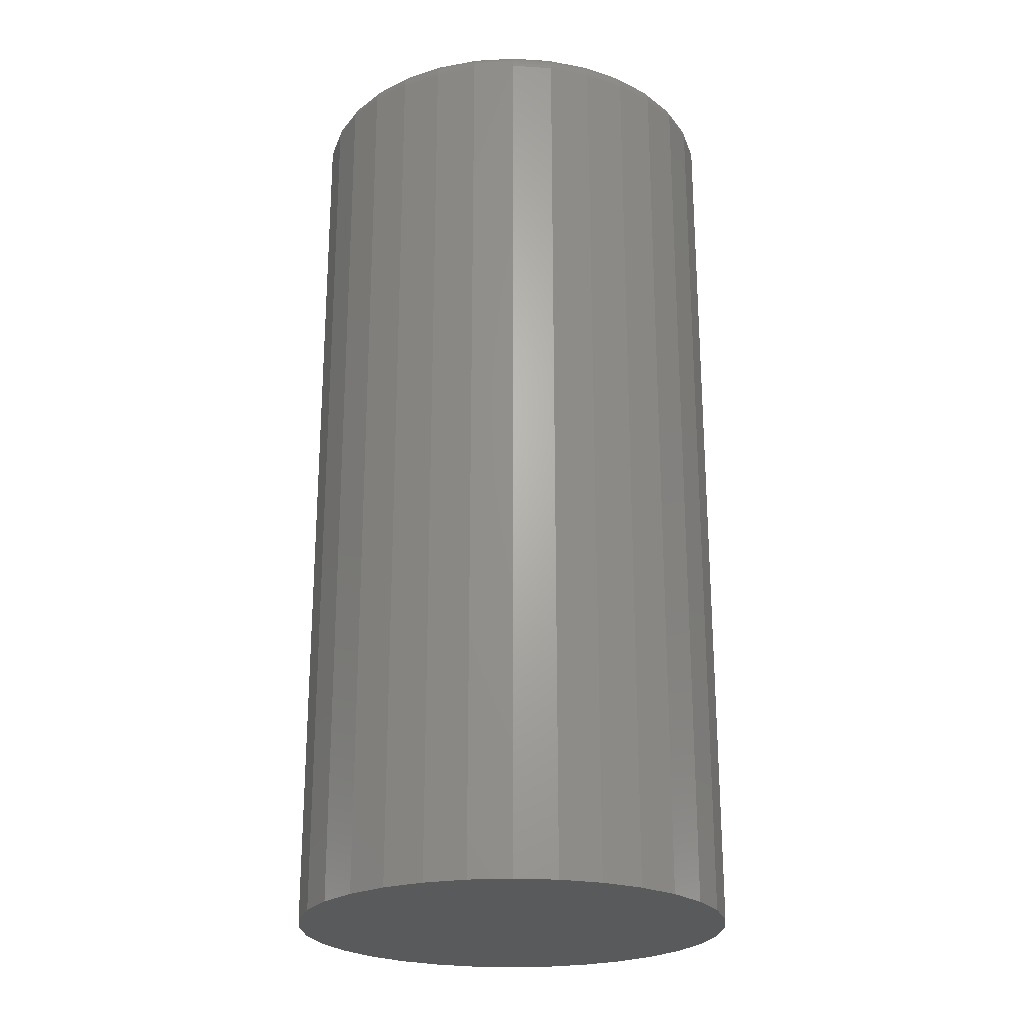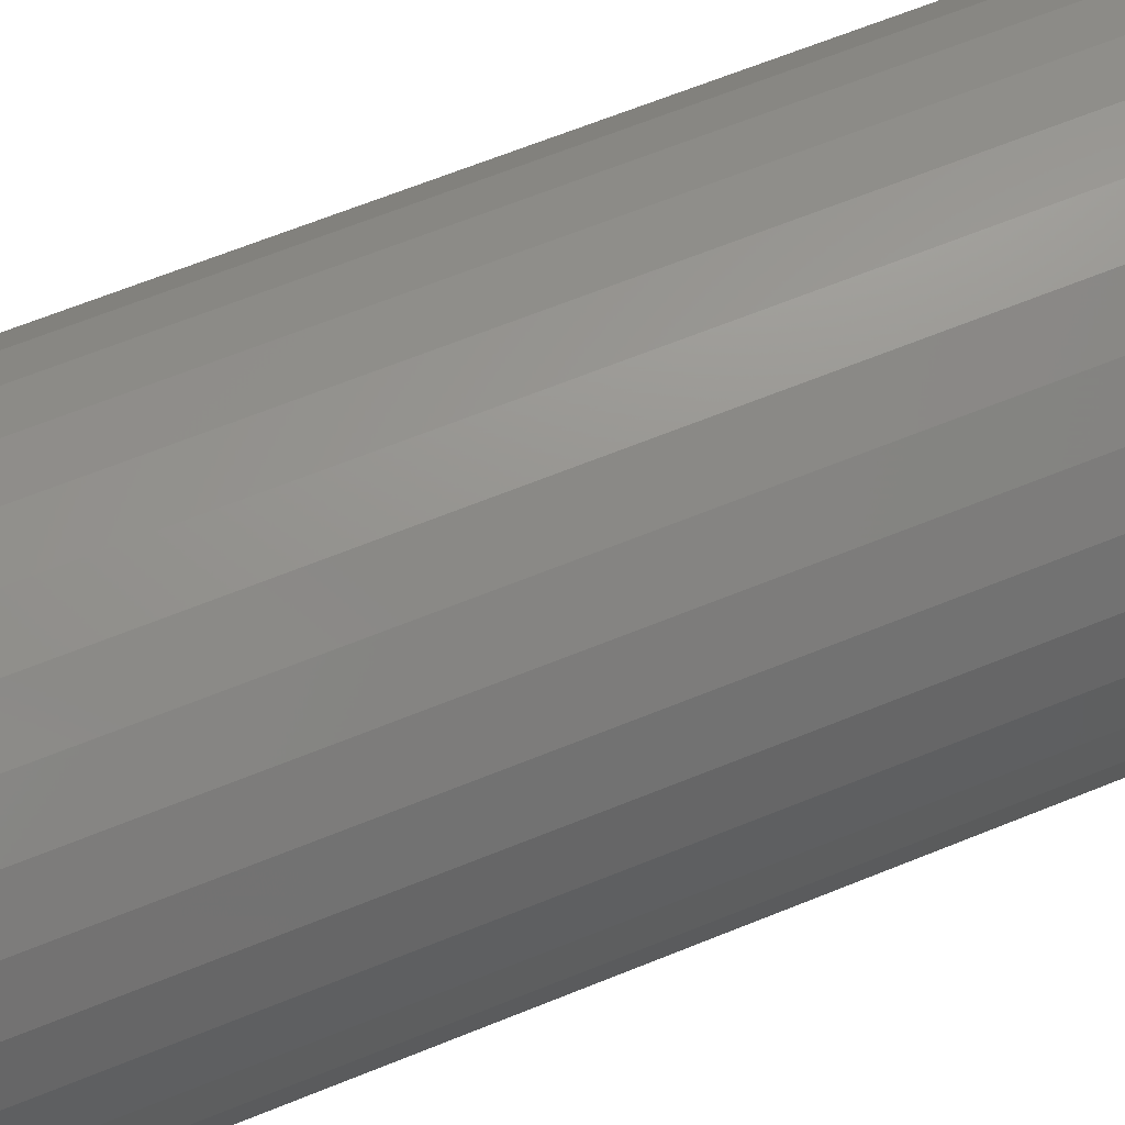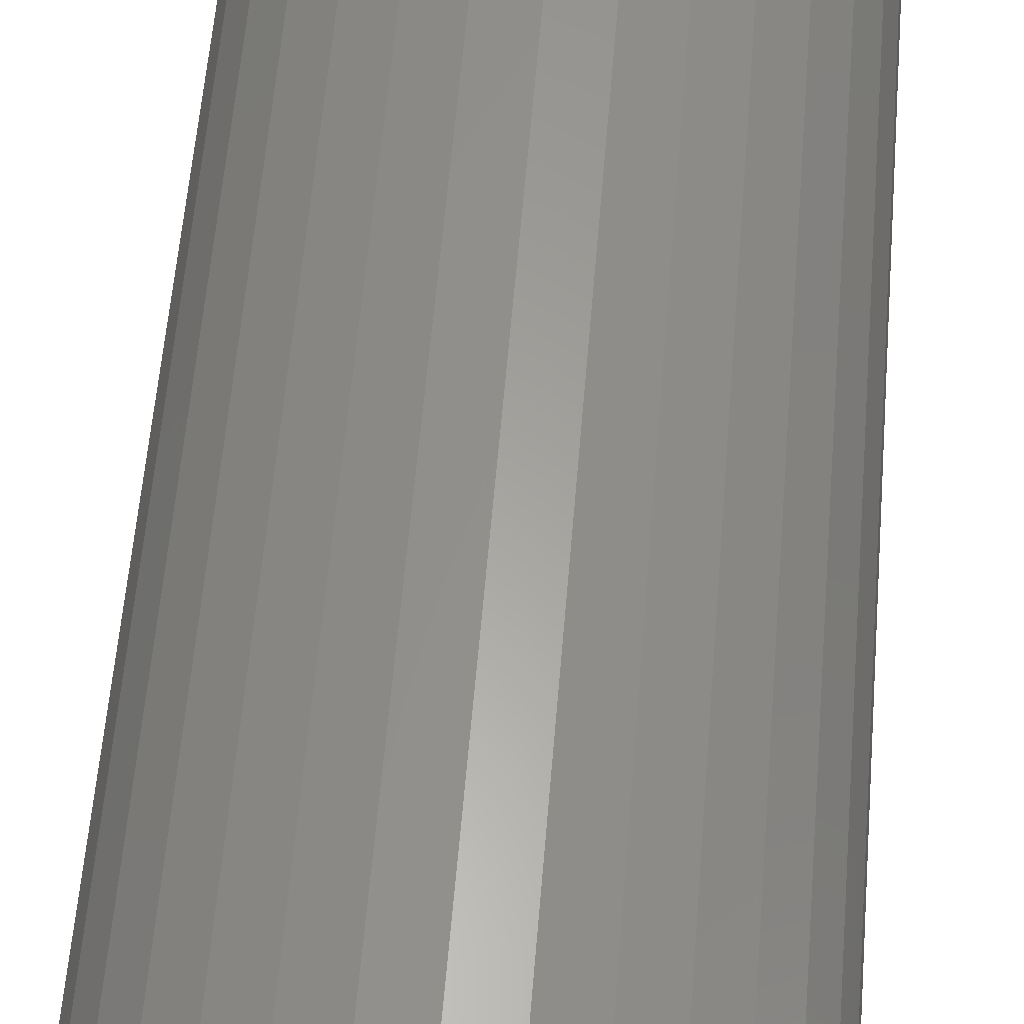
<metadata>
{"format":"stl","ext":"stl","renderer":"f3d","projection":"perspective","resolution":1024,"background":"white","views":[{"elev":-23.8,"azim":134.8,"up":"+Z"},{"elev":66.2,"azim":67.9,"up":"+Y"},{"elev":60.5,"azim":4.8,"up":"+Y"}]}
</metadata>
<code>
# stl→obj: 320 verts, 636 faces
v -0.02614 0.1574 0.75
v 0.0365 0.1574 0.75
v 0.005181 0.1605 0.75
v -0.05625 0.1483 0.75
v 0.06661 0.1483 0.75
v 0.06661 -0.1483 0.75
v -0.02614 -0.1574 0.75
v 0.0365 -0.1574 0.75
v 0.005181 -0.1605 0.75
v 0.09436 0.1335 0.75
v -0.084 0.1335 0.75
v 0.1187 0.1135 0.75
v -0.1083 0.1135 0.75
v 0.1387 0.08918 0.75
v -0.1283 0.08918 0.75
v 0.1535 0.06143 0.75
v -0.1431 0.06143 0.75
v 0.1626 0.03132 0.75
v -0.1523 0.03132 0.75
v 0.1657 -4.852e-17 0.75
v -0.1553 -6.084e-17 0.75
v 0.1626 -0.03132 0.75
v -0.1523 -0.03132 0.75
v 0.1535 -0.06143 0.75
v -0.1431 -0.06143 0.75
v 0.1387 -0.08918 0.75
v -0.1283 -0.08918 0.75
v 0.1187 -0.1135 0.75
v -0.1083 -0.1135 0.75
v 0.09436 -0.1335 0.75
v -0.084 -0.1335 0.75
v -0.05625 -0.1483 0.75
v 0.1813 0 0
v 0.1813 -1.996e-16 0.7344
v 0.1779 -0.03437 0
v 0.1779 -0.03437 0.7344
v 0.1679 -0.06741 0
v 0.1679 -0.06741 0.7344
v 0.1516 -0.09786 0
v 0.1516 -0.09786 0.7344
v 0.1297 -0.1246 0
v 0.1297 -0.1246 0.7344
v 0.103 -0.1465 0
v 0.103 -0.1465 0.7344
v 0.07259 -0.1627 0
v 0.07259 -0.1627 0.7344
v 0.03955 -0.1728 0
v 0.03955 -0.1728 0.7344
v 0.005181 -0.1762 0
v 0.005181 -0.1762 0.7344
v -0.02918 -0.1728 0
v -0.02918 -0.1728 0.7344
v -0.06223 -0.1627 0
v -0.06223 -0.1627 0.7344
v -0.09268 -0.1465 0
v -0.09268 -0.1465 0.7344
v -0.1194 -0.1246 0
v -0.1194 -0.1246 0.7344
v -0.1413 -0.09786 0
v -0.1413 -0.09786 0.7344
v -0.1576 -0.06741 0
v -0.1576 -0.06741 0.7344
v -0.1676 -0.03437 0
v -0.1676 -0.03437 0.7344
v -0.171 -5.666e-17 0
v -0.171 -5.666e-17 0.7344
v -0.1676 0.03437 0
v -0.1676 0.03437 0.7344
v -0.1576 0.06741 0
v -0.1576 0.06741 0.7344
v -0.1413 0.09786 0
v -0.1413 0.09786 0.7344
v -0.1194 0.1246 0
v -0.1194 0.1246 0.7344
v -0.09268 0.1465 0
v -0.09268 0.1465 0.7344
v -0.06223 0.1627 0
v -0.06223 0.1627 0.7344
v -0.02918 0.1728 0
v -0.02918 0.1728 0.7344
v 0.005181 0.1762 0
v 0.005181 0.1762 0.7344
v 0.03955 0.1728 0
v 0.03955 0.1728 0.7344
v 0.07259 0.1627 0
v 0.07259 0.1627 0.7344
v 0.103 0.1465 0
v 0.103 0.1465 0.7344
v 0.1297 0.1246 0
v 0.1297 0.1246 0.7344
v 0.1516 0.09786 0
v 0.1516 0.09786 0.7344
v 0.1679 0.06741 0
v 0.1679 0.06741 0.7344
v 0.1779 0.03437 0
v 0.1779 0.03437 0.7344
v -0.1584 -4.163e-17 0.7497
v -0.1553 0.03191 0.7497
v -0.1613 -5.551e-17 0.7488
v -0.1581 0.03248 0.7488
v -0.164 -5.551e-17 0.7474
v -0.1608 0.03301 0.7474
v -0.1664 -4.163e-17 0.7454
v -0.1631 0.03347 0.7454
v -0.1683 -4.163e-17 0.7431
v -0.165 0.03385 0.7431
v -0.1698 -5.551e-17 0.7404
v -0.1664 0.03413 0.7404
v -0.1707 -6.939e-17 0.7374
v -0.1673 0.03431 0.7374
v 0.1656 0.03191 0.7497
v 0.1688 -1.665e-16 0.7497
v 0.1685 0.03248 0.7488
v 0.1717 -1.943e-16 0.7488
v 0.1711 0.03301 0.7474
v 0.1744 -1.943e-16 0.7474
v 0.1735 0.03347 0.7454
v 0.1768 -1.804e-16 0.7454
v 0.1754 0.03385 0.7431
v 0.1787 -1.943e-16 0.7431
v 0.1768 0.03413 0.7404
v 0.1801 -1.943e-16 0.7404
v 0.1777 0.03431 0.7374
v 0.181 -1.943e-16 0.7374
v 0.1563 0.0626 0.7497
v 0.159 0.06372 0.7488
v 0.1615 0.06475 0.7474
v 0.1637 0.06566 0.7454
v 0.1655 0.0664 0.7431
v 0.1668 0.06696 0.7404
v 0.1676 0.0673 0.7374
v 0.1412 0.09088 0.7497
v 0.1436 0.09251 0.7488
v 0.1459 0.09401 0.7474
v 0.1478 0.09532 0.7454
v 0.1495 0.0964 0.7431
v 0.1507 0.0972 0.7404
v 0.1514 0.0977 0.7374
v 0.1208 0.1157 0.7497
v 0.1229 0.1177 0.7488
v 0.1248 0.1196 0.7474
v 0.1265 0.1213 0.7454
v 0.1279 0.1227 0.7431
v 0.1289 0.1237 0.7404
v 0.1295 0.1243 0.7374
v 0.09606 0.136 0.7497
v 0.09769 0.1384 0.7488
v 0.09919 0.1407 0.7474
v 0.1005 0.1427 0.7454
v 0.1016 0.1443 0.7431
v 0.1024 0.1455 0.7404
v 0.1029 0.1462 0.7374
v 0.06778 0.1511 0.7497
v 0.0689 0.1538 0.7488
v 0.06993 0.1563 0.7474
v 0.07084 0.1585 0.7454
v 0.07158 0.1603 0.7431
v 0.07214 0.1616 0.7404
v 0.07248 0.1625 0.7374
v 0.03709 0.1604 0.7497
v 0.03766 0.1633 0.7488
v 0.03819 0.166 0.7474
v 0.03865 0.1683 0.7454
v 0.03903 0.1702 0.7431
v 0.03931 0.1716 0.7404
v 0.03949 0.1725 0.7374
v 0.005181 0.1636 0.7497
v 0.005181 0.1665 0.7488
v 0.005181 0.1692 0.7474
v 0.005181 0.1716 0.7454
v 0.005181 0.1735 0.7431
v 0.005181 0.175 0.7404
v 0.005181 0.1759 0.7374
v -0.02673 0.1604 0.7497
v -0.0273 0.1633 0.7488
v -0.02783 0.166 0.7474
v -0.02829 0.1683 0.7454
v -0.02867 0.1702 0.7431
v -0.02895 0.1716 0.7404
v -0.02913 0.1725 0.7374
v -0.05742 0.1511 0.7497
v -0.05854 0.1538 0.7488
v -0.05957 0.1563 0.7474
v -0.06048 0.1585 0.7454
v -0.06122 0.1603 0.7431
v -0.06177 0.1616 0.7404
v -0.06211 0.1625 0.7374
v -0.0857 0.136 0.7497
v -0.08732 0.1384 0.7488
v -0.08883 0.1407 0.7474
v -0.09014 0.1427 0.7454
v -0.09122 0.1443 0.7431
v -0.09202 0.1455 0.7404
v -0.09252 0.1462 0.7374
v -0.1105 0.1157 0.7497
v -0.1126 0.1177 0.7488
v -0.1145 0.1196 0.7474
v -0.1161 0.1213 0.7454
v -0.1175 0.1227 0.7431
v -0.1185 0.1237 0.7404
v -0.1192 0.1243 0.7374
v -0.1308 0.09088 0.7497
v -0.1333 0.09251 0.7488
v -0.1355 0.09401 0.7474
v -0.1375 0.09532 0.7454
v -0.1391 0.0964 0.7431
v -0.1403 0.0972 0.7404
v -0.141 0.0977 0.7374
v -0.1459 0.0626 0.7497
v -0.1487 0.06372 0.7488
v -0.1511 0.06475 0.7474
v -0.1533 0.06566 0.7454
v -0.1551 0.0664 0.7431
v -0.1565 0.06696 0.7404
v -0.1573 0.0673 0.7374
v 0.1656 -0.03191 0.7497
v 0.1685 -0.03248 0.7488
v 0.1711 -0.03301 0.7474
v 0.1735 -0.03347 0.7454
v 0.1754 -0.03385 0.7431
v 0.1768 -0.03413 0.7404
v 0.1777 -0.03431 0.7374
v -0.1553 -0.03191 0.7497
v -0.1581 -0.03248 0.7488
v -0.1608 -0.03301 0.7474
v -0.1631 -0.03347 0.7454
v -0.165 -0.03385 0.7431
v -0.1664 -0.03413 0.7404
v -0.1673 -0.03431 0.7374
v -0.1459 -0.0626 0.7497
v -0.1487 -0.06372 0.7488
v -0.1511 -0.06475 0.7474
v -0.1533 -0.06566 0.7454
v -0.1551 -0.0664 0.7431
v -0.1565 -0.06696 0.7404
v -0.1573 -0.0673 0.7374
v -0.1308 -0.09088 0.7497
v -0.1333 -0.09251 0.7488
v -0.1355 -0.09401 0.7474
v -0.1375 -0.09532 0.7454
v -0.1391 -0.0964 0.7431
v -0.1403 -0.0972 0.7404
v -0.141 -0.0977 0.7374
v -0.1105 -0.1157 0.7497
v -0.1126 -0.1177 0.7488
v -0.1145 -0.1196 0.7474
v -0.1161 -0.1213 0.7454
v -0.1175 -0.1227 0.7431
v -0.1185 -0.1237 0.7404
v -0.1192 -0.1243 0.7374
v -0.0857 -0.136 0.7497
v -0.08732 -0.1384 0.7488
v -0.08883 -0.1407 0.7474
v -0.09014 -0.1427 0.7454
v -0.09122 -0.1443 0.7431
v -0.09202 -0.1455 0.7404
v -0.09252 -0.1462 0.7374
v -0.05742 -0.1511 0.7497
v -0.05854 -0.1538 0.7488
v -0.05957 -0.1563 0.7474
v -0.06048 -0.1585 0.7454
v -0.06122 -0.1603 0.7431
v -0.06177 -0.1616 0.7404
v -0.06211 -0.1625 0.7374
v -0.02673 -0.1604 0.7497
v -0.0273 -0.1633 0.7488
v -0.02783 -0.166 0.7474
v -0.02829 -0.1683 0.7454
v -0.02867 -0.1702 0.7431
v -0.02895 -0.1716 0.7404
v -0.02913 -0.1725 0.7374
v 0.005181 -0.1636 0.7497
v 0.005181 -0.1665 0.7488
v 0.005181 -0.1692 0.7474
v 0.005181 -0.1716 0.7454
v 0.005181 -0.1735 0.7431
v 0.005181 -0.175 0.7404
v 0.005181 -0.1759 0.7374
v 0.03709 -0.1604 0.7497
v 0.03766 -0.1633 0.7488
v 0.03819 -0.166 0.7474
v 0.03865 -0.1683 0.7454
v 0.03903 -0.1702 0.7431
v 0.03931 -0.1716 0.7404
v 0.03949 -0.1725 0.7374
v 0.06778 -0.1511 0.7497
v 0.0689 -0.1538 0.7488
v 0.06993 -0.1563 0.7474
v 0.07084 -0.1585 0.7454
v 0.07158 -0.1603 0.7431
v 0.07214 -0.1616 0.7404
v 0.07248 -0.1625 0.7374
v 0.09606 -0.136 0.7497
v 0.09769 -0.1384 0.7488
v 0.09919 -0.1407 0.7474
v 0.1005 -0.1427 0.7454
v 0.1016 -0.1443 0.7431
v 0.1024 -0.1455 0.7404
v 0.1029 -0.1462 0.7374
v 0.1208 -0.1157 0.7497
v 0.1229 -0.1177 0.7488
v 0.1248 -0.1196 0.7474
v 0.1265 -0.1213 0.7454
v 0.1279 -0.1227 0.7431
v 0.1289 -0.1237 0.7404
v 0.1295 -0.1243 0.7374
v 0.1412 -0.09088 0.7497
v 0.1436 -0.09251 0.7488
v 0.1459 -0.09401 0.7474
v 0.1478 -0.09532 0.7454
v 0.1495 -0.0964 0.7431
v 0.1507 -0.0972 0.7404
v 0.1514 -0.0977 0.7374
v 0.1563 -0.0626 0.7497
v 0.159 -0.06372 0.7488
v 0.1615 -0.06475 0.7474
v 0.1637 -0.06566 0.7454
v 0.1655 -0.0664 0.7431
v 0.1668 -0.06696 0.7404
v 0.1676 -0.0673 0.7374
f 1 2 3
f 2 1 4
f 2 4 5
f 6 7 8
f 8 7 9
f 5 4 10
f 10 4 11
f 10 11 12
f 12 11 13
f 12 13 14
f 14 13 15
f 14 15 16
f 16 15 17
f 16 17 18
f 18 17 19
f 18 19 20
f 20 19 21
f 20 21 22
f 22 21 23
f 22 23 24
f 24 23 25
f 24 25 26
f 26 25 27
f 26 27 28
f 28 27 29
f 28 29 30
f 30 29 31
f 30 31 6
f 6 31 32
f 6 32 7
f 33 34 35
f 35 34 36
f 35 36 37
f 37 36 38
f 37 38 39
f 39 38 40
f 39 40 41
f 41 40 42
f 41 42 43
f 43 42 44
f 43 44 45
f 45 44 46
f 45 46 47
f 47 46 48
f 47 48 49
f 49 48 50
f 49 50 51
f 51 50 52
f 51 52 53
f 53 52 54
f 53 54 55
f 55 54 56
f 55 56 57
f 57 56 58
f 57 58 59
f 59 58 60
f 59 60 61
f 61 60 62
f 61 62 63
f 63 62 64
f 63 64 65
f 65 64 66
f 65 66 67
f 67 66 68
f 67 68 69
f 69 68 70
f 69 70 71
f 71 70 72
f 71 72 73
f 73 72 74
f 73 74 75
f 75 74 76
f 75 76 77
f 77 76 78
f 77 78 79
f 79 78 80
f 79 80 81
f 81 80 82
f 81 82 83
f 83 82 84
f 83 84 85
f 85 84 86
f 85 86 87
f 87 86 88
f 87 88 89
f 89 88 90
f 89 90 91
f 91 90 92
f 91 92 93
f 93 92 94
f 93 94 95
f 95 94 96
f 95 96 33
f 33 96 34
f 21 19 97
f 97 19 98
f 97 98 99
f 99 98 100
f 99 100 101
f 101 100 102
f 101 102 103
f 103 102 104
f 103 104 105
f 105 104 106
f 105 106 107
f 107 106 108
f 107 108 109
f 109 108 110
f 109 110 66
f 66 110 68
f 18 20 111
f 111 20 112
f 111 112 113
f 113 112 114
f 113 114 115
f 115 114 116
f 115 116 117
f 117 116 118
f 117 118 119
f 119 118 120
f 119 120 121
f 121 120 122
f 121 122 123
f 123 122 124
f 123 124 96
f 96 124 34
f 16 18 125
f 125 18 111
f 125 111 126
f 126 111 113
f 126 113 127
f 127 113 115
f 127 115 128
f 128 115 117
f 128 117 129
f 129 117 119
f 129 119 130
f 130 119 121
f 130 121 131
f 131 121 123
f 131 123 94
f 94 123 96
f 14 16 132
f 132 16 125
f 132 125 133
f 133 125 126
f 133 126 134
f 134 126 127
f 134 127 135
f 135 127 128
f 135 128 136
f 136 128 129
f 136 129 137
f 137 129 130
f 137 130 138
f 138 130 131
f 138 131 92
f 92 131 94
f 12 14 139
f 139 14 132
f 139 132 140
f 140 132 133
f 140 133 141
f 141 133 134
f 141 134 142
f 142 134 135
f 142 135 143
f 143 135 136
f 143 136 144
f 144 136 137
f 144 137 145
f 145 137 138
f 145 138 90
f 90 138 92
f 10 12 146
f 146 12 139
f 146 139 147
f 147 139 140
f 147 140 148
f 148 140 141
f 148 141 149
f 149 141 142
f 149 142 150
f 150 142 143
f 150 143 151
f 151 143 144
f 151 144 152
f 152 144 145
f 152 145 88
f 88 145 90
f 5 10 153
f 153 10 146
f 153 146 154
f 154 146 147
f 154 147 155
f 155 147 148
f 155 148 156
f 156 148 149
f 156 149 157
f 157 149 150
f 157 150 158
f 158 150 151
f 158 151 159
f 159 151 152
f 159 152 86
f 86 152 88
f 2 5 160
f 160 5 153
f 160 153 161
f 161 153 154
f 161 154 162
f 162 154 155
f 162 155 163
f 163 155 156
f 163 156 164
f 164 156 157
f 164 157 165
f 165 157 158
f 165 158 166
f 166 158 159
f 166 159 84
f 84 159 86
f 3 2 167
f 167 2 160
f 167 160 168
f 168 160 161
f 168 161 169
f 169 161 162
f 169 162 170
f 170 162 163
f 170 163 171
f 171 163 164
f 171 164 172
f 172 164 165
f 172 165 173
f 173 165 166
f 173 166 82
f 82 166 84
f 1 3 174
f 174 3 167
f 174 167 175
f 175 167 168
f 175 168 176
f 176 168 169
f 176 169 177
f 177 169 170
f 177 170 178
f 178 170 171
f 178 171 179
f 179 171 172
f 179 172 180
f 180 172 173
f 180 173 80
f 80 173 82
f 4 1 181
f 181 1 174
f 181 174 182
f 182 174 175
f 182 175 183
f 183 175 176
f 183 176 184
f 184 176 177
f 184 177 185
f 185 177 178
f 185 178 186
f 186 178 179
f 186 179 187
f 187 179 180
f 187 180 78
f 78 180 80
f 11 4 188
f 188 4 181
f 188 181 189
f 189 181 182
f 189 182 190
f 190 182 183
f 190 183 191
f 191 183 184
f 191 184 192
f 192 184 185
f 192 185 193
f 193 185 186
f 193 186 194
f 194 186 187
f 194 187 76
f 76 187 78
f 13 11 195
f 195 11 188
f 195 188 196
f 196 188 189
f 196 189 197
f 197 189 190
f 197 190 198
f 198 190 191
f 198 191 199
f 199 191 192
f 199 192 200
f 200 192 193
f 200 193 201
f 201 193 194
f 201 194 74
f 74 194 76
f 15 13 202
f 202 13 195
f 202 195 203
f 203 195 196
f 203 196 204
f 204 196 197
f 204 197 205
f 205 197 198
f 205 198 206
f 206 198 199
f 206 199 207
f 207 199 200
f 207 200 208
f 208 200 201
f 208 201 72
f 72 201 74
f 17 15 209
f 209 15 202
f 209 202 210
f 210 202 203
f 210 203 211
f 211 203 204
f 211 204 212
f 212 204 205
f 212 205 213
f 213 205 206
f 213 206 214
f 214 206 207
f 214 207 215
f 215 207 208
f 215 208 70
f 70 208 72
f 19 17 98
f 98 17 209
f 98 209 100
f 100 209 210
f 100 210 102
f 102 210 211
f 102 211 104
f 104 211 212
f 104 212 106
f 106 212 213
f 106 213 108
f 108 213 214
f 108 214 110
f 110 214 215
f 110 215 68
f 68 215 70
f 20 22 112
f 112 22 216
f 112 216 114
f 114 216 217
f 114 217 116
f 116 217 218
f 116 218 118
f 118 218 219
f 118 219 120
f 120 219 220
f 120 220 122
f 122 220 221
f 122 221 124
f 124 221 222
f 124 222 34
f 34 222 36
f 23 21 223
f 223 21 97
f 223 97 224
f 224 97 99
f 224 99 225
f 225 99 101
f 225 101 226
f 226 101 103
f 226 103 227
f 227 103 105
f 227 105 228
f 228 105 107
f 228 107 229
f 229 107 109
f 229 109 64
f 64 109 66
f 25 23 230
f 230 23 223
f 230 223 231
f 231 223 224
f 231 224 232
f 232 224 225
f 232 225 233
f 233 225 226
f 233 226 234
f 234 226 227
f 234 227 235
f 235 227 228
f 235 228 236
f 236 228 229
f 236 229 62
f 62 229 64
f 27 25 237
f 237 25 230
f 237 230 238
f 238 230 231
f 238 231 239
f 239 231 232
f 239 232 240
f 240 232 233
f 240 233 241
f 241 233 234
f 241 234 242
f 242 234 235
f 242 235 243
f 243 235 236
f 243 236 60
f 60 236 62
f 29 27 244
f 244 27 237
f 244 237 245
f 245 237 238
f 245 238 246
f 246 238 239
f 246 239 247
f 247 239 240
f 247 240 248
f 248 240 241
f 248 241 249
f 249 241 242
f 249 242 250
f 250 242 243
f 250 243 58
f 58 243 60
f 31 29 251
f 251 29 244
f 251 244 252
f 252 244 245
f 252 245 253
f 253 245 246
f 253 246 254
f 254 246 247
f 254 247 255
f 255 247 248
f 255 248 256
f 256 248 249
f 256 249 257
f 257 249 250
f 257 250 56
f 56 250 58
f 32 31 258
f 258 31 251
f 258 251 259
f 259 251 252
f 259 252 260
f 260 252 253
f 260 253 261
f 261 253 254
f 261 254 262
f 262 254 255
f 262 255 263
f 263 255 256
f 263 256 264
f 264 256 257
f 264 257 54
f 54 257 56
f 7 32 265
f 265 32 258
f 265 258 266
f 266 258 259
f 266 259 267
f 267 259 260
f 267 260 268
f 268 260 261
f 268 261 269
f 269 261 262
f 269 262 270
f 270 262 263
f 270 263 271
f 271 263 264
f 271 264 52
f 52 264 54
f 9 7 272
f 272 7 265
f 272 265 273
f 273 265 266
f 273 266 274
f 274 266 267
f 274 267 275
f 275 267 268
f 275 268 276
f 276 268 269
f 276 269 277
f 277 269 270
f 277 270 278
f 278 270 271
f 278 271 50
f 50 271 52
f 8 9 279
f 279 9 272
f 279 272 280
f 280 272 273
f 280 273 281
f 281 273 274
f 281 274 282
f 282 274 275
f 282 275 283
f 283 275 276
f 283 276 284
f 284 276 277
f 284 277 285
f 285 277 278
f 285 278 48
f 48 278 50
f 6 8 286
f 286 8 279
f 286 279 287
f 287 279 280
f 287 280 288
f 288 280 281
f 288 281 289
f 289 281 282
f 289 282 290
f 290 282 283
f 290 283 291
f 291 283 284
f 291 284 292
f 292 284 285
f 292 285 46
f 46 285 48
f 30 6 293
f 293 6 286
f 293 286 294
f 294 286 287
f 294 287 295
f 295 287 288
f 295 288 296
f 296 288 289
f 296 289 297
f 297 289 290
f 297 290 298
f 298 290 291
f 298 291 299
f 299 291 292
f 299 292 44
f 44 292 46
f 28 30 300
f 300 30 293
f 300 293 301
f 301 293 294
f 301 294 302
f 302 294 295
f 302 295 303
f 303 295 296
f 303 296 304
f 304 296 297
f 304 297 305
f 305 297 298
f 305 298 306
f 306 298 299
f 306 299 42
f 42 299 44
f 26 28 307
f 307 28 300
f 307 300 308
f 308 300 301
f 308 301 309
f 309 301 302
f 309 302 310
f 310 302 303
f 310 303 311
f 311 303 304
f 311 304 312
f 312 304 305
f 312 305 313
f 313 305 306
f 313 306 40
f 40 306 42
f 24 26 314
f 314 26 307
f 314 307 315
f 315 307 308
f 315 308 316
f 316 308 309
f 316 309 317
f 317 309 310
f 317 310 318
f 318 310 311
f 318 311 319
f 319 311 312
f 319 312 320
f 320 312 313
f 320 313 38
f 38 313 40
f 22 24 216
f 216 24 314
f 216 314 217
f 217 314 315
f 217 315 218
f 218 315 316
f 218 316 219
f 219 316 317
f 219 317 220
f 220 317 318
f 220 318 221
f 221 318 319
f 221 319 222
f 222 319 320
f 222 320 36
f 36 320 38
f 81 83 79
f 77 79 83
f 85 77 83
f 47 51 45
f 49 51 47
f 51 53 45
f 45 53 55
f 45 55 43
f 43 55 57
f 43 57 41
f 41 57 59
f 41 59 39
f 39 59 61
f 39 61 37
f 37 61 63
f 37 63 35
f 35 63 65
f 35 65 33
f 33 65 67
f 33 67 95
f 95 67 69
f 95 69 93
f 93 69 71
f 93 71 91
f 91 71 73
f 91 73 89
f 89 73 75
f 89 75 87
f 87 75 77
f 87 77 85

</code>
